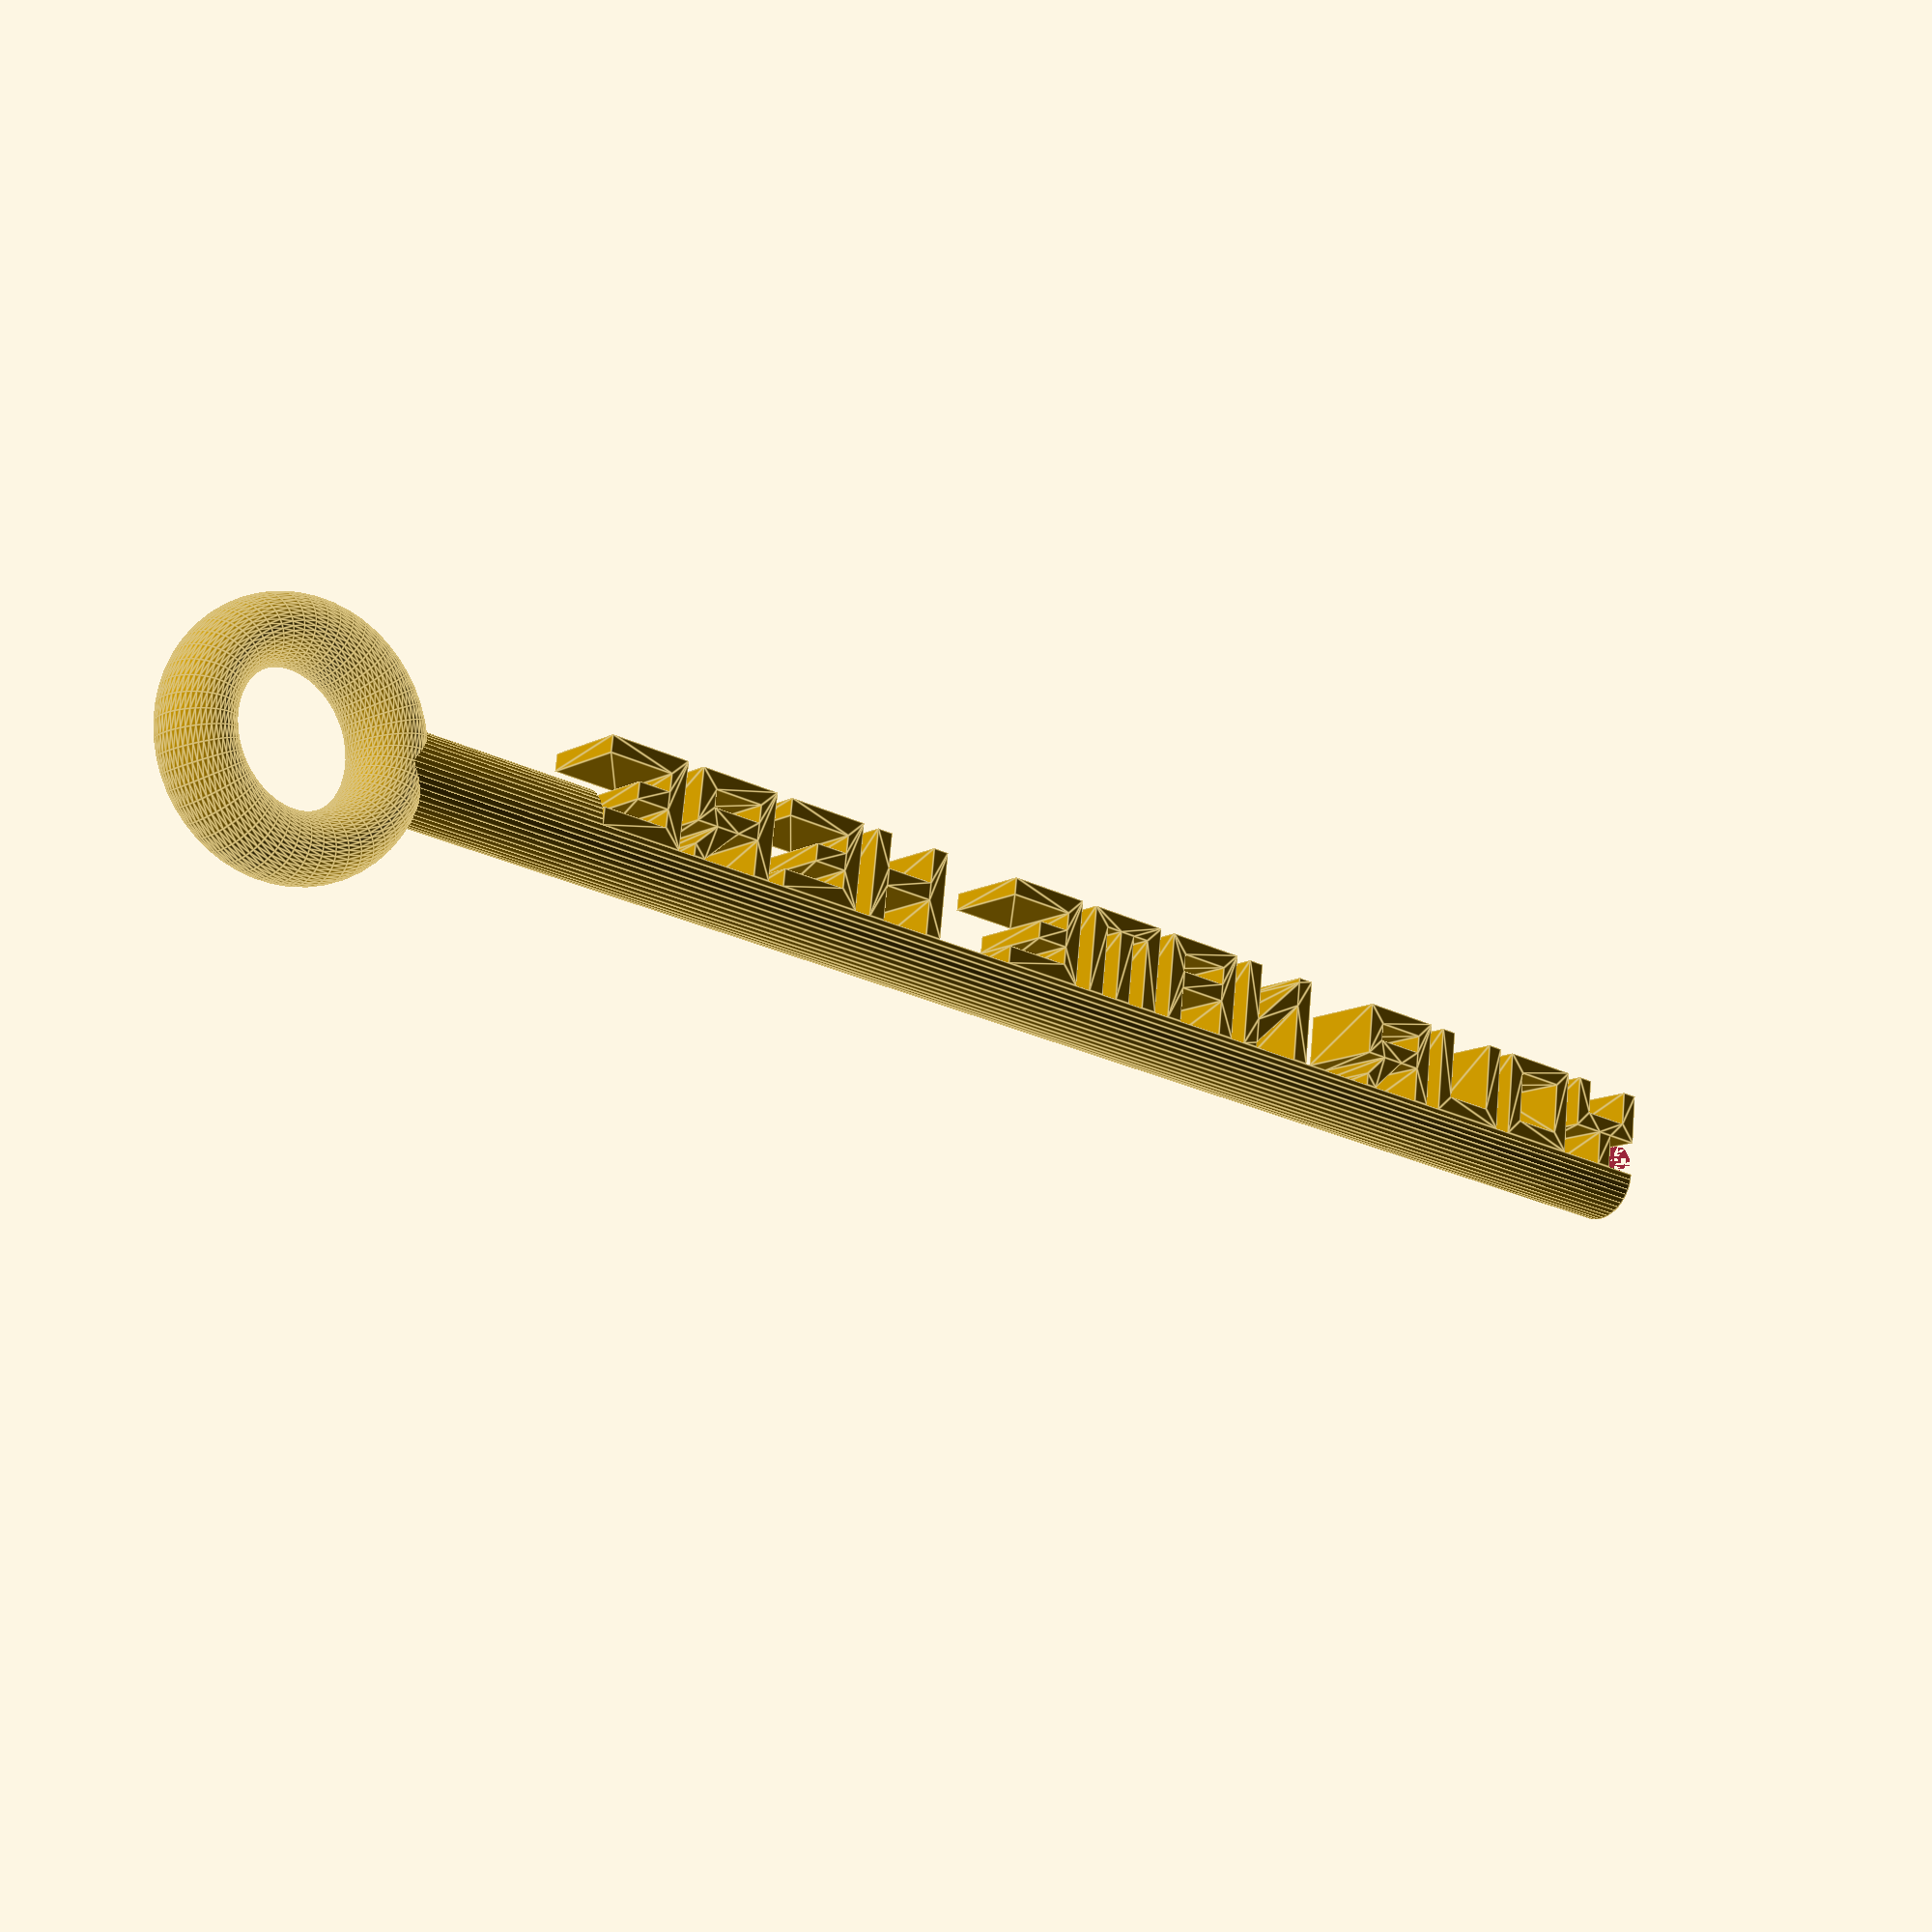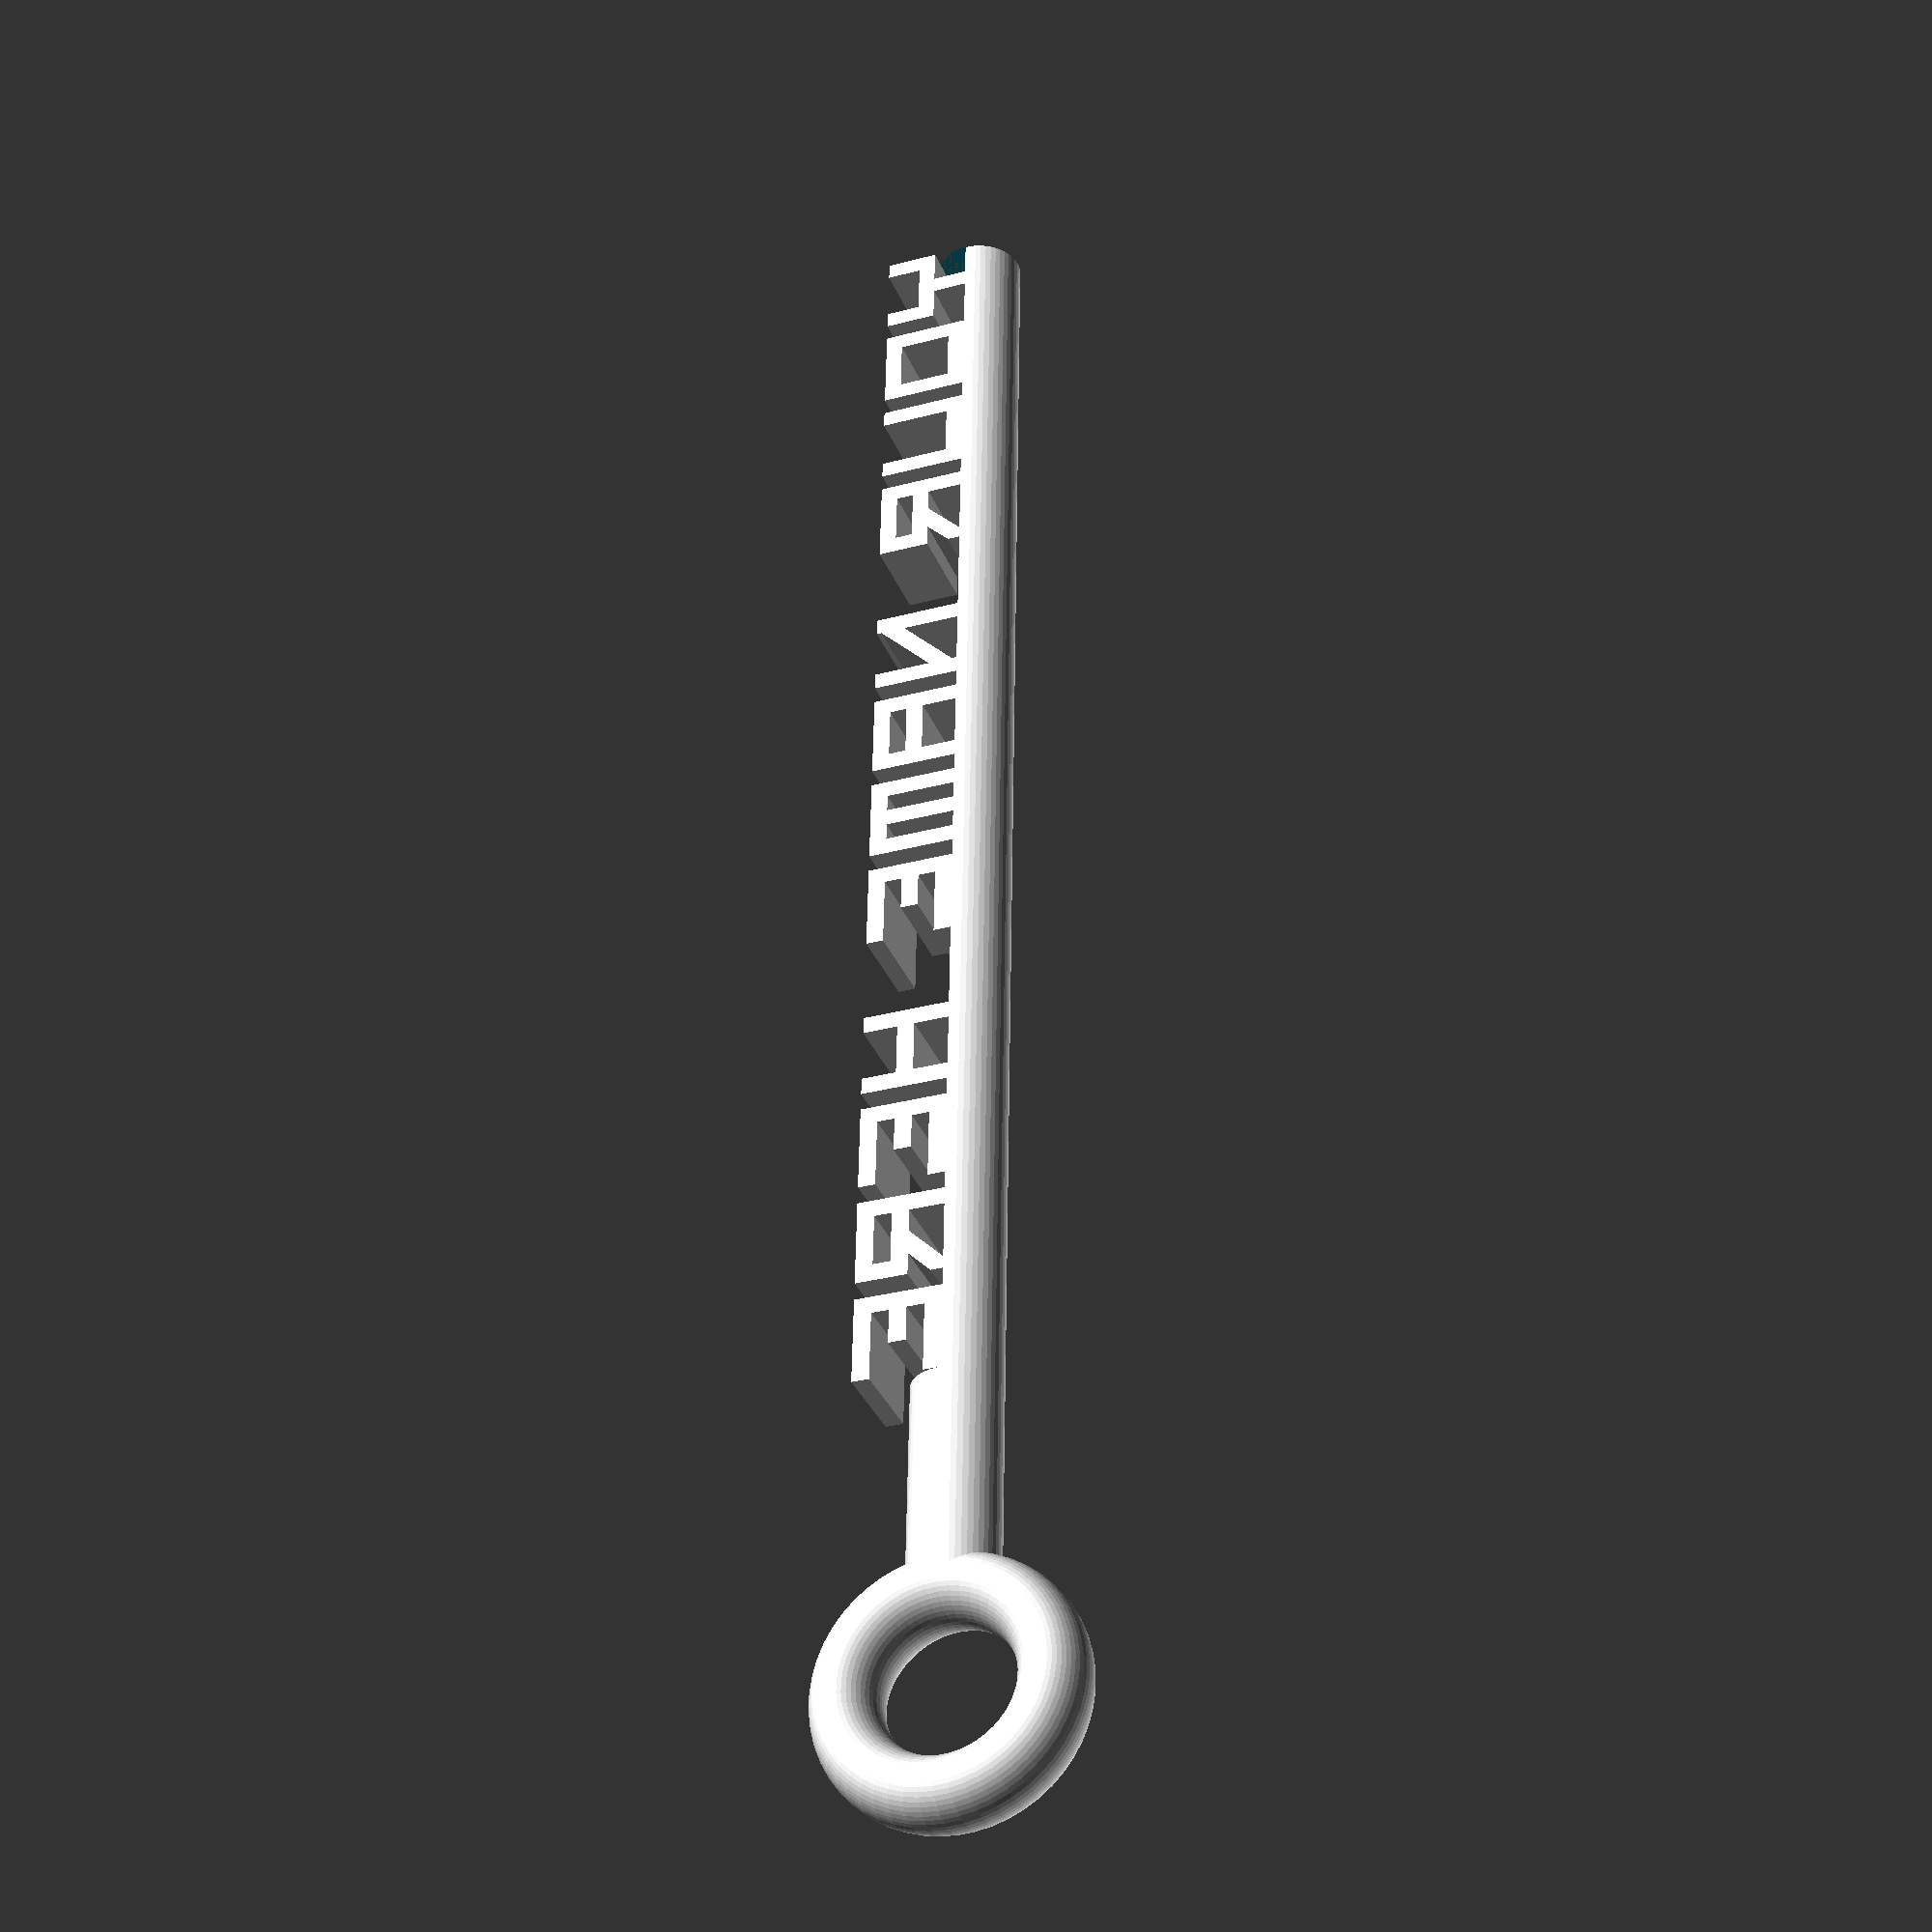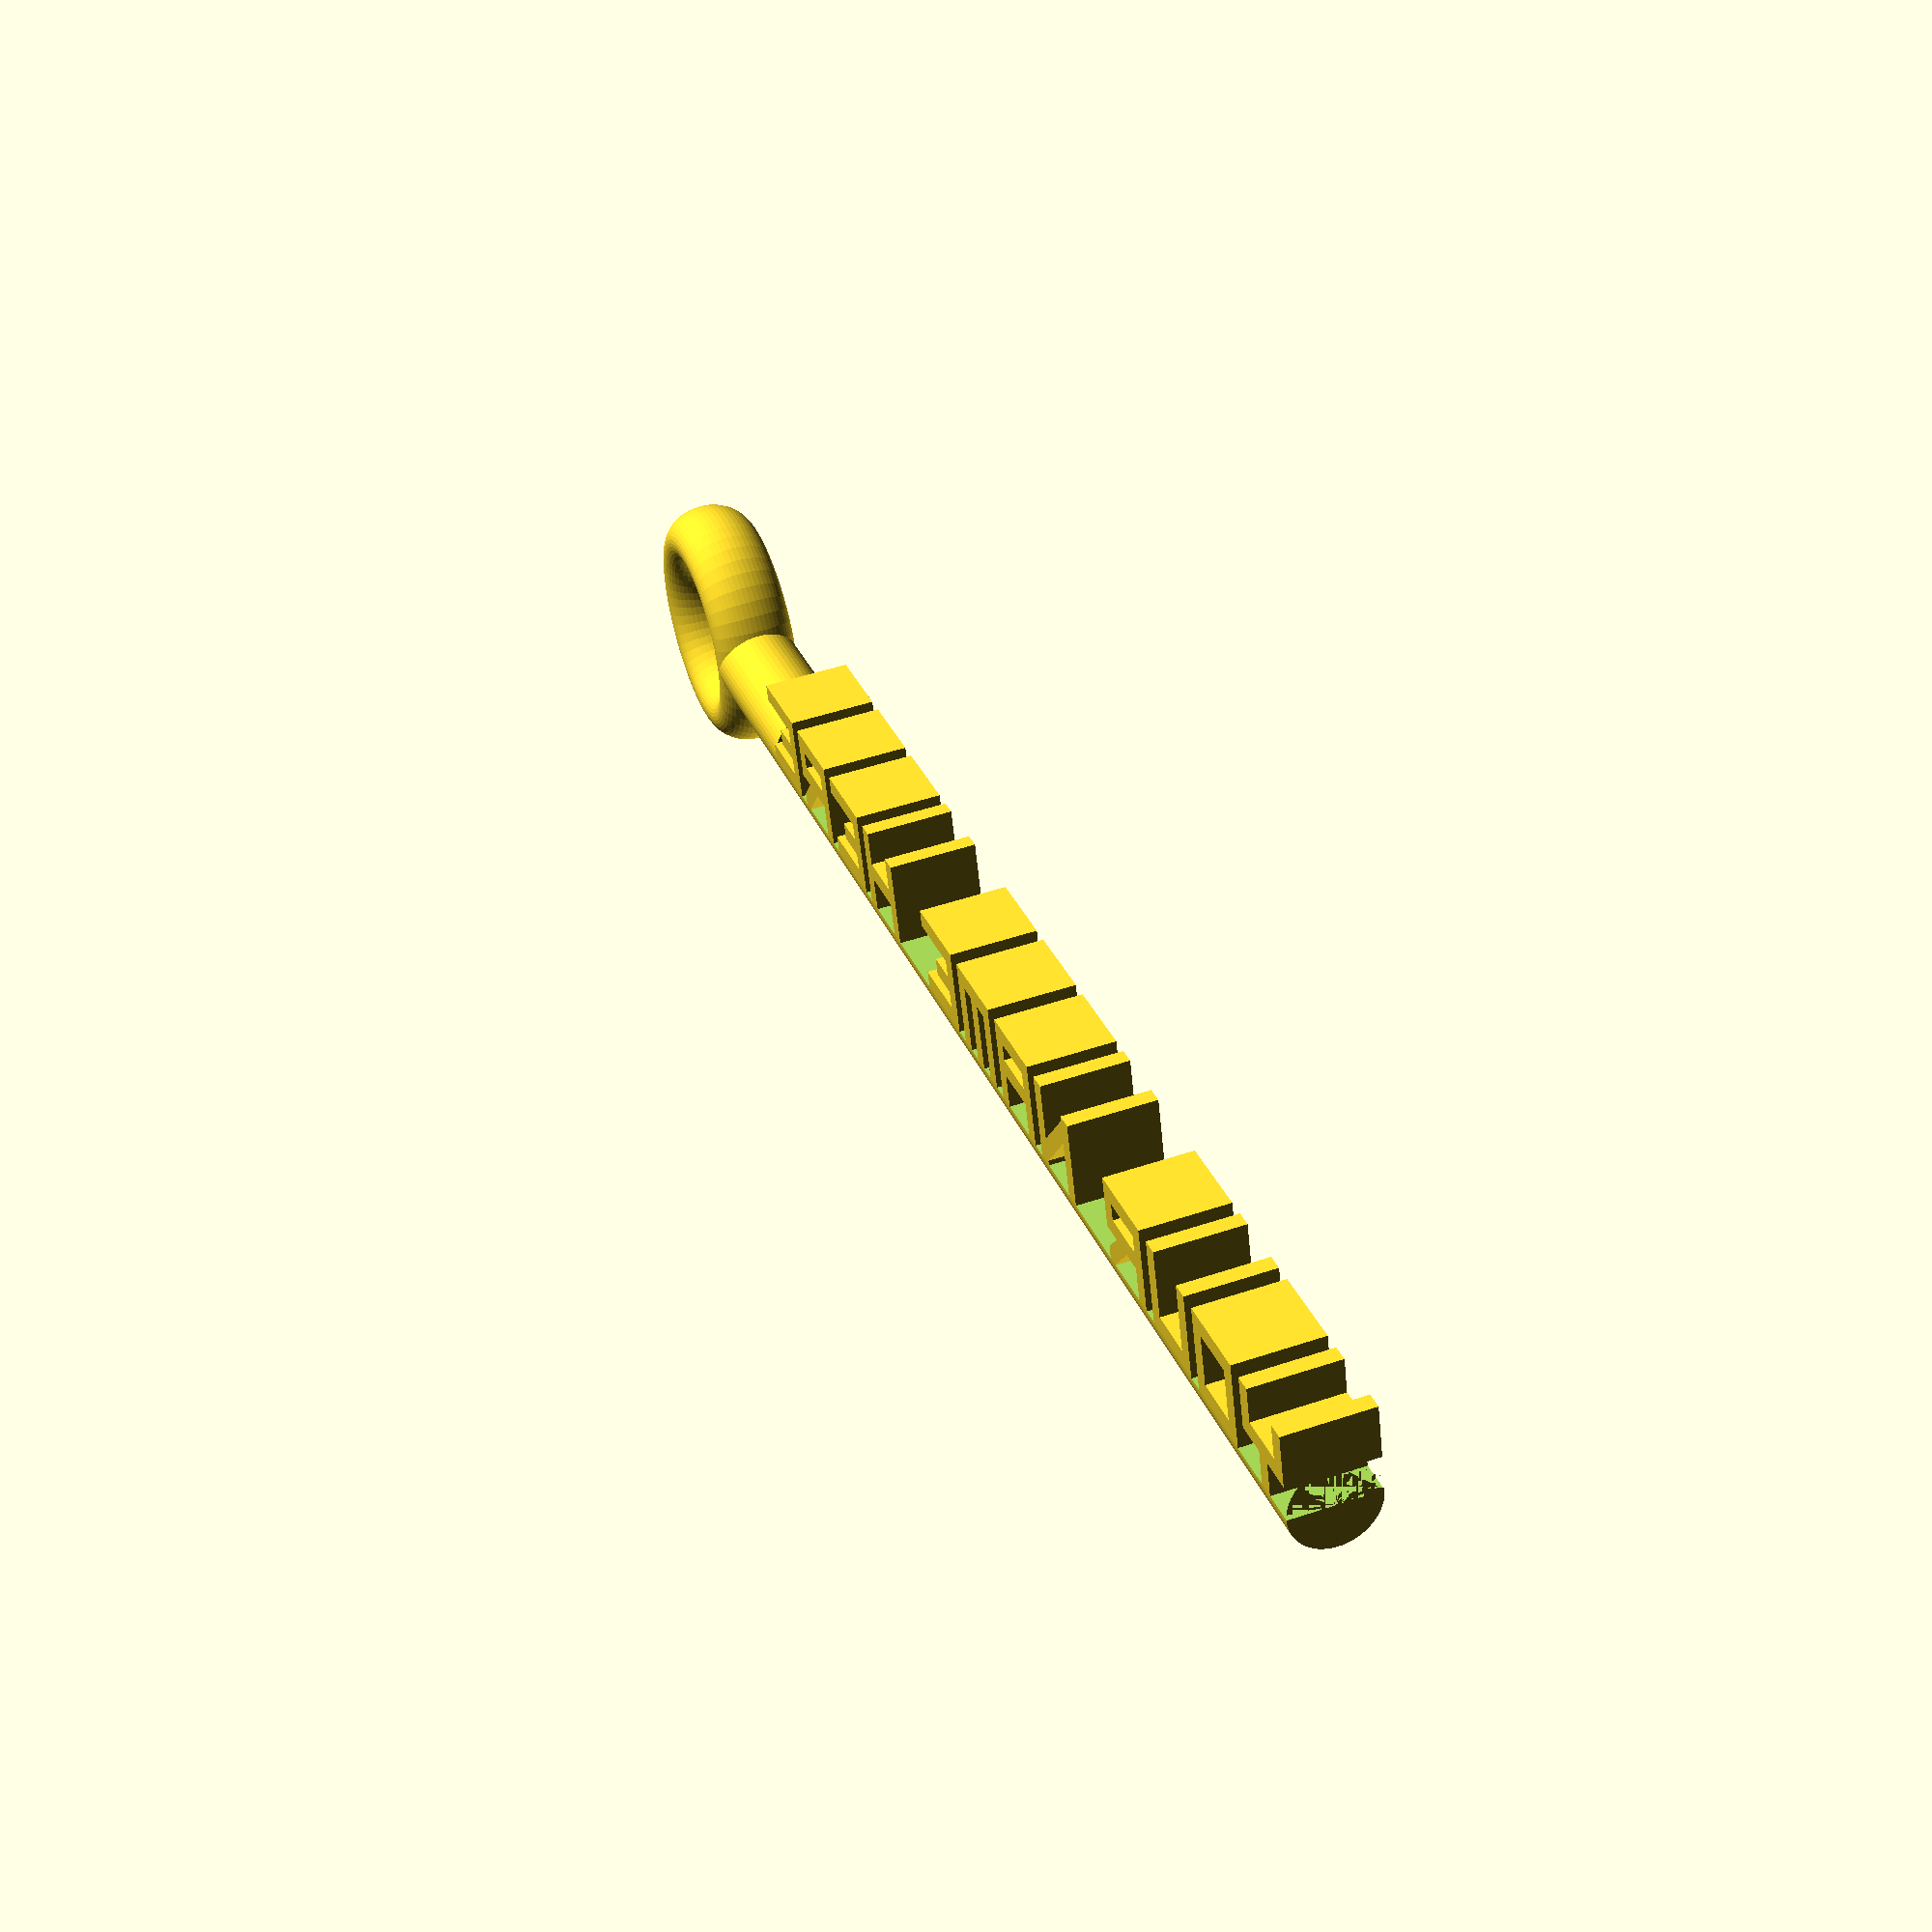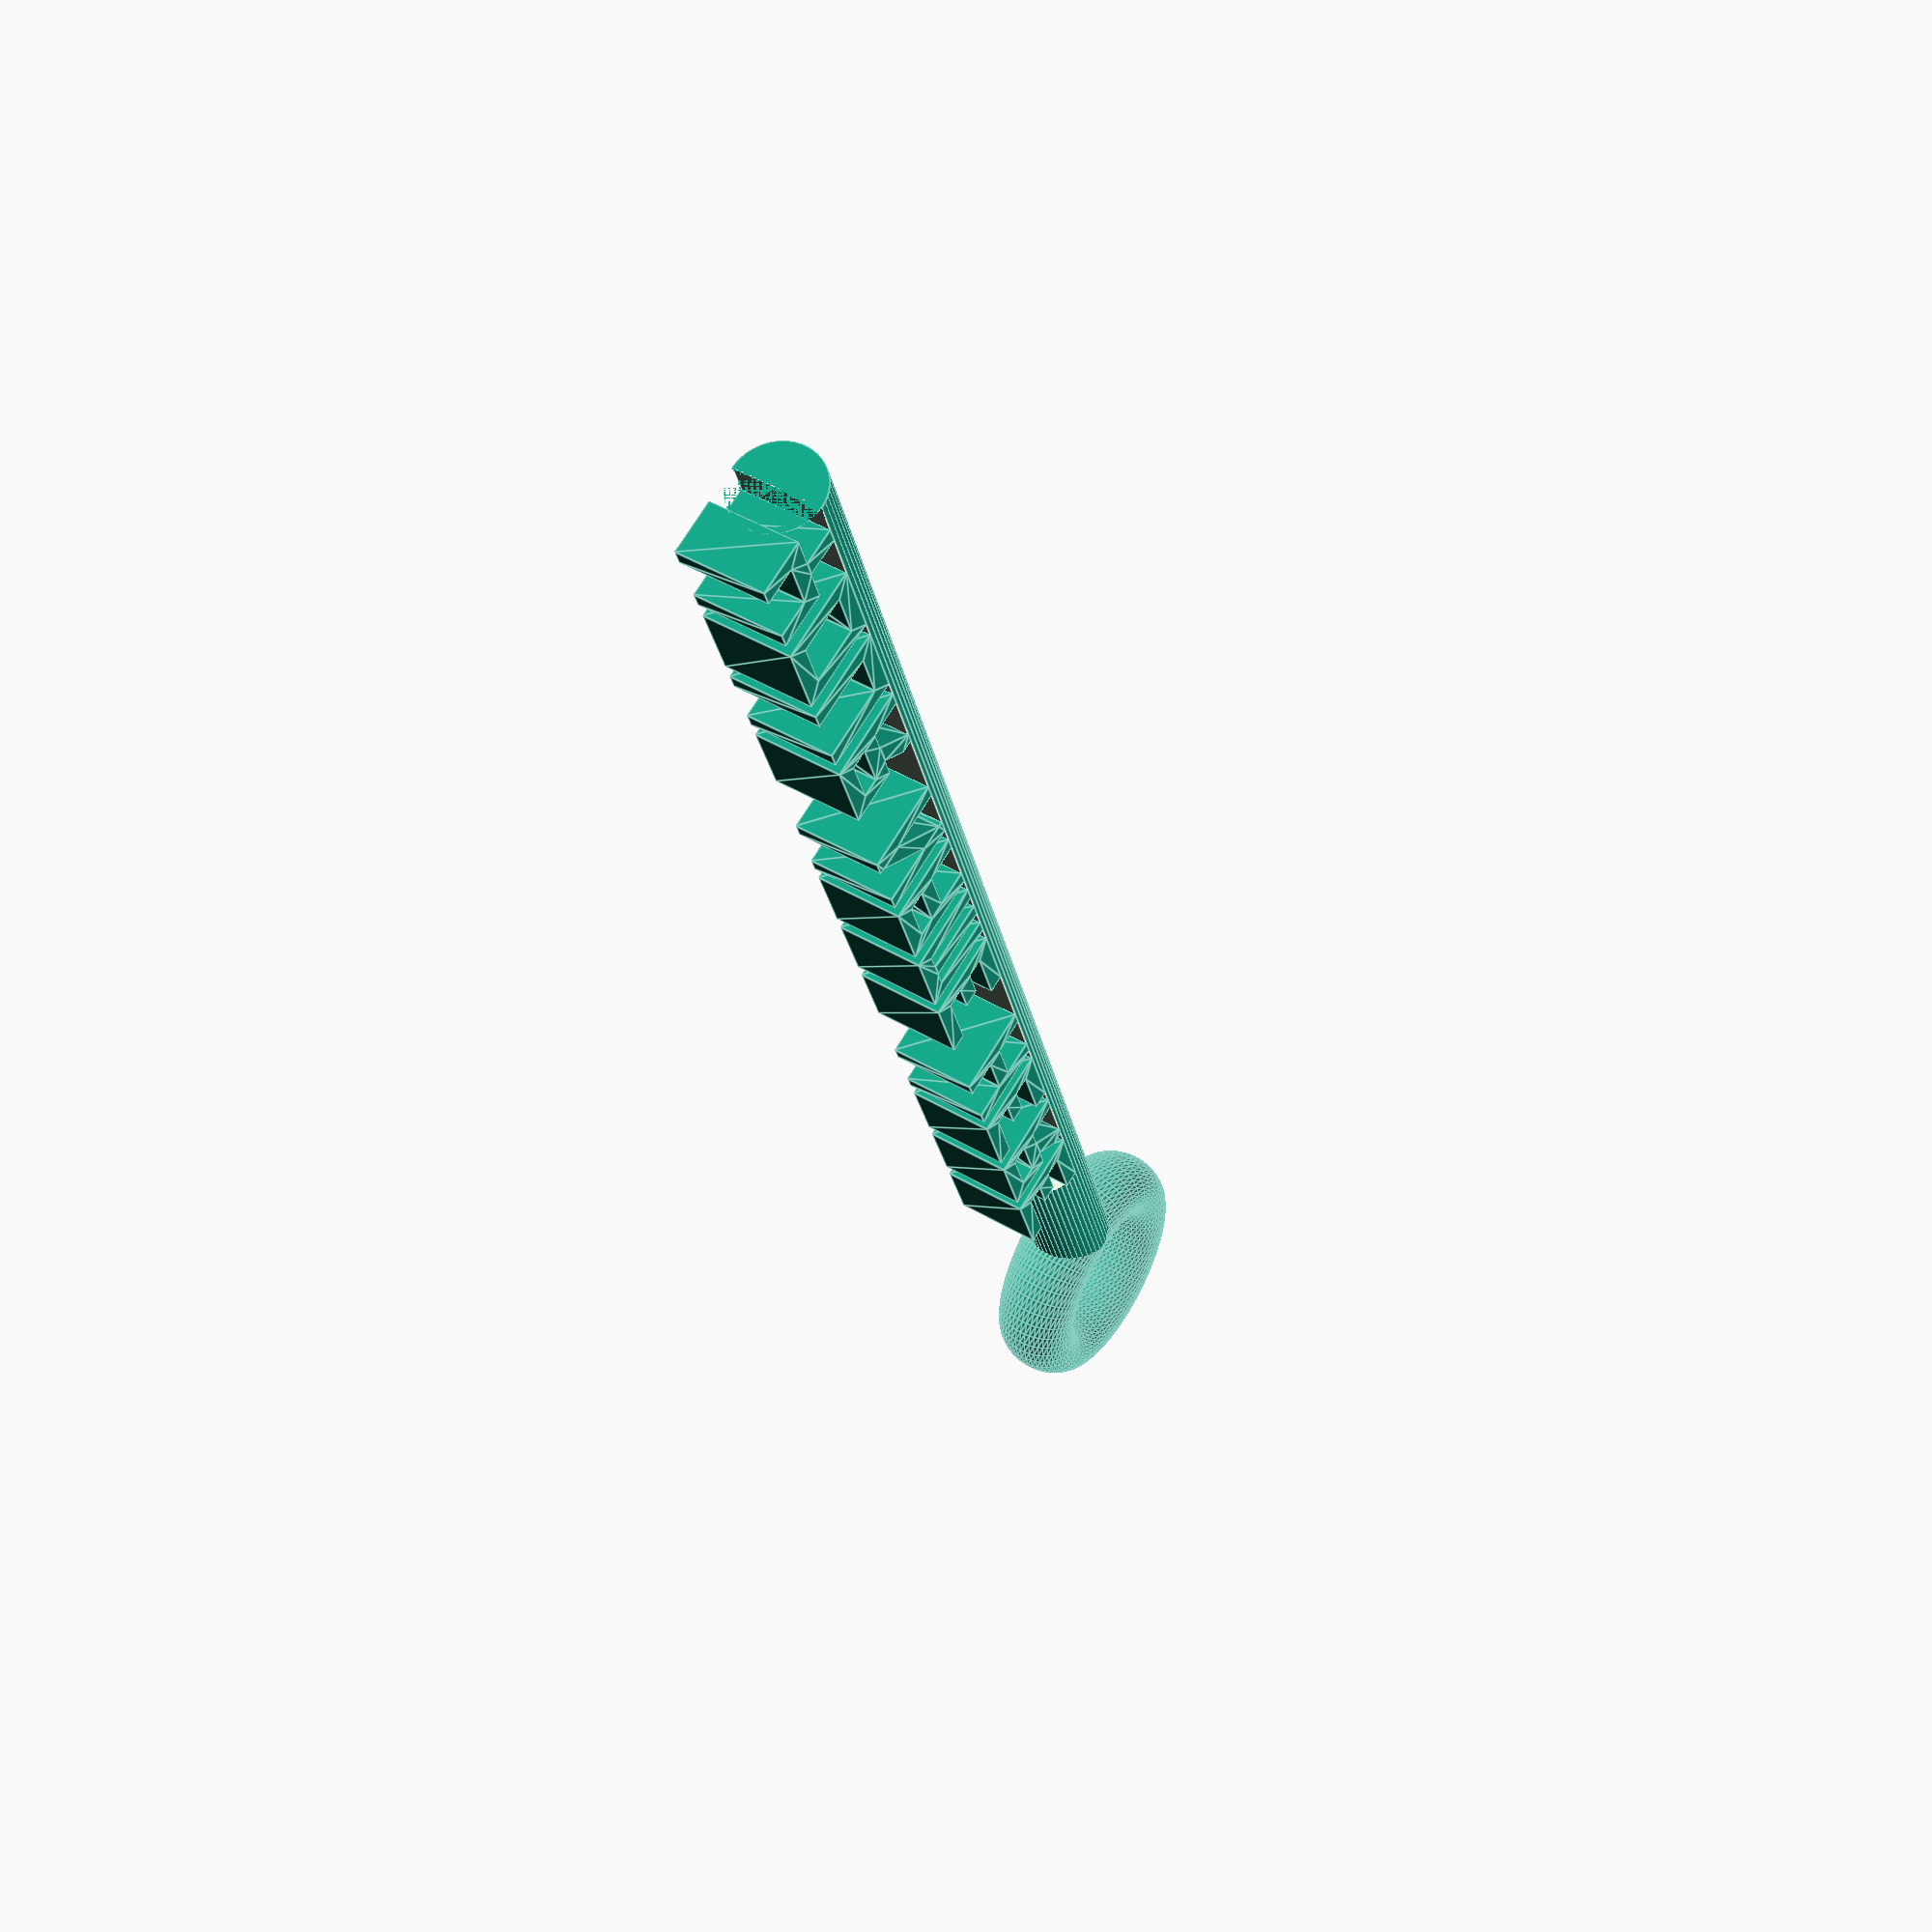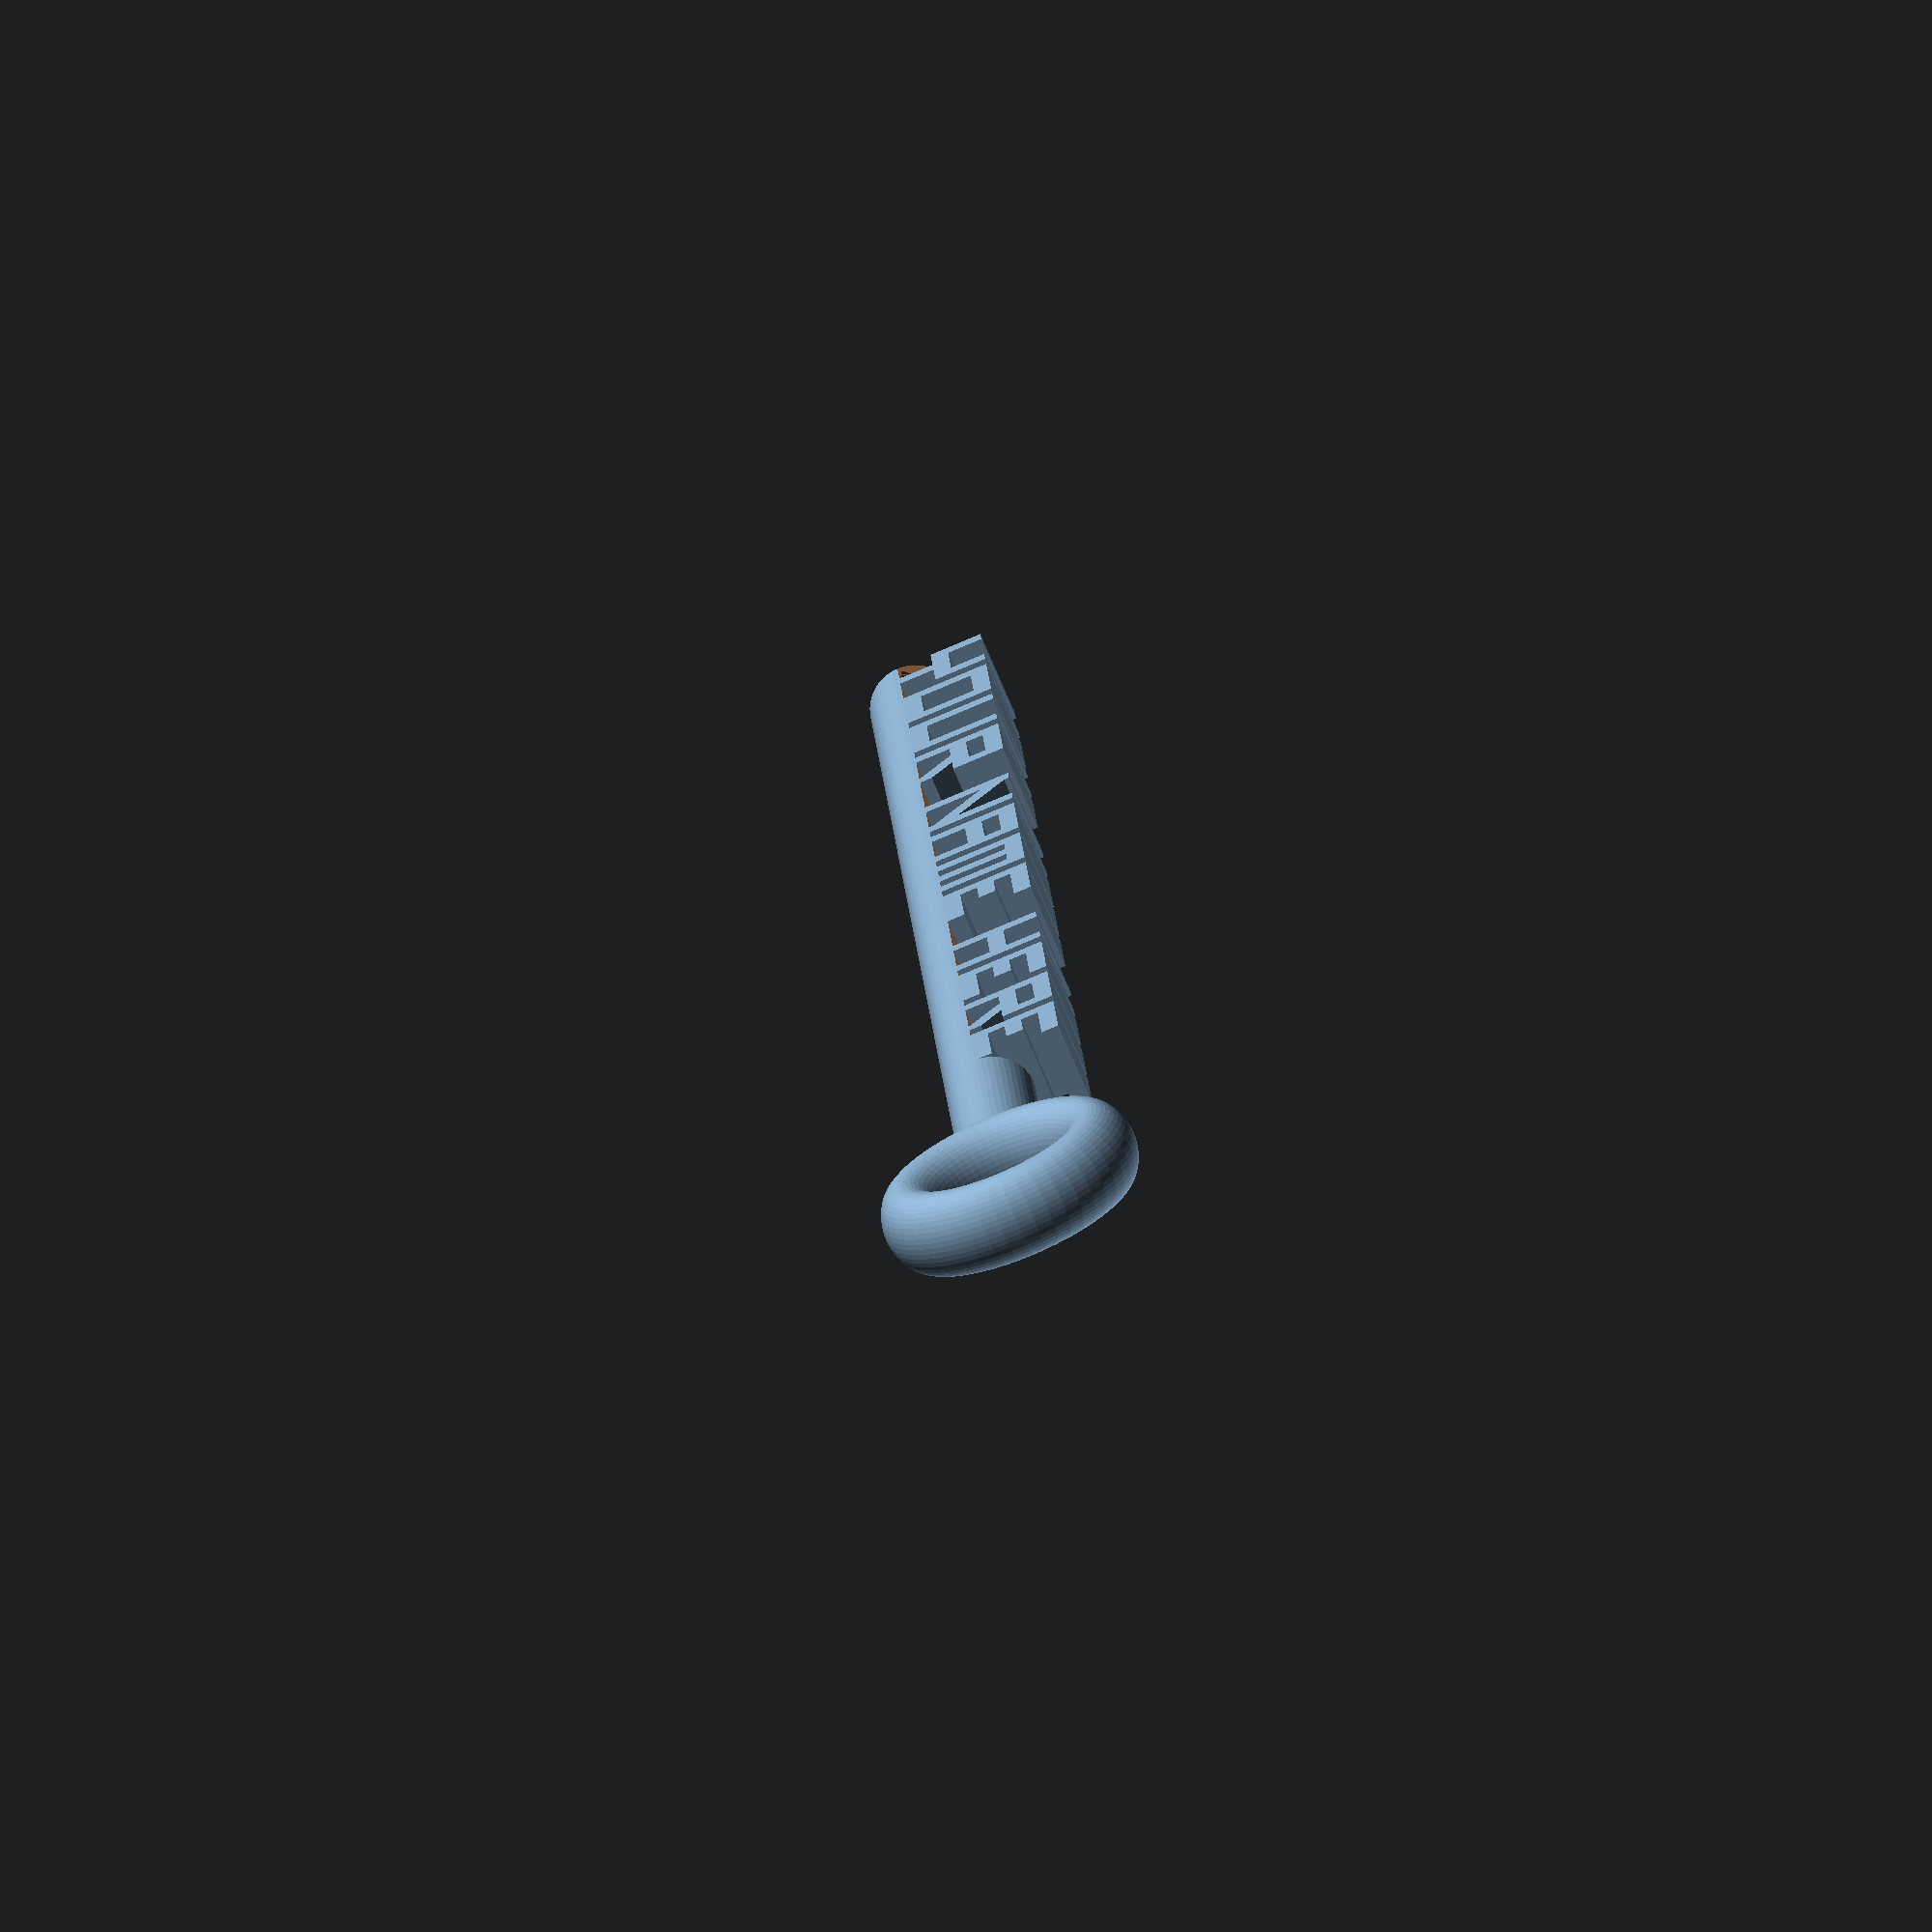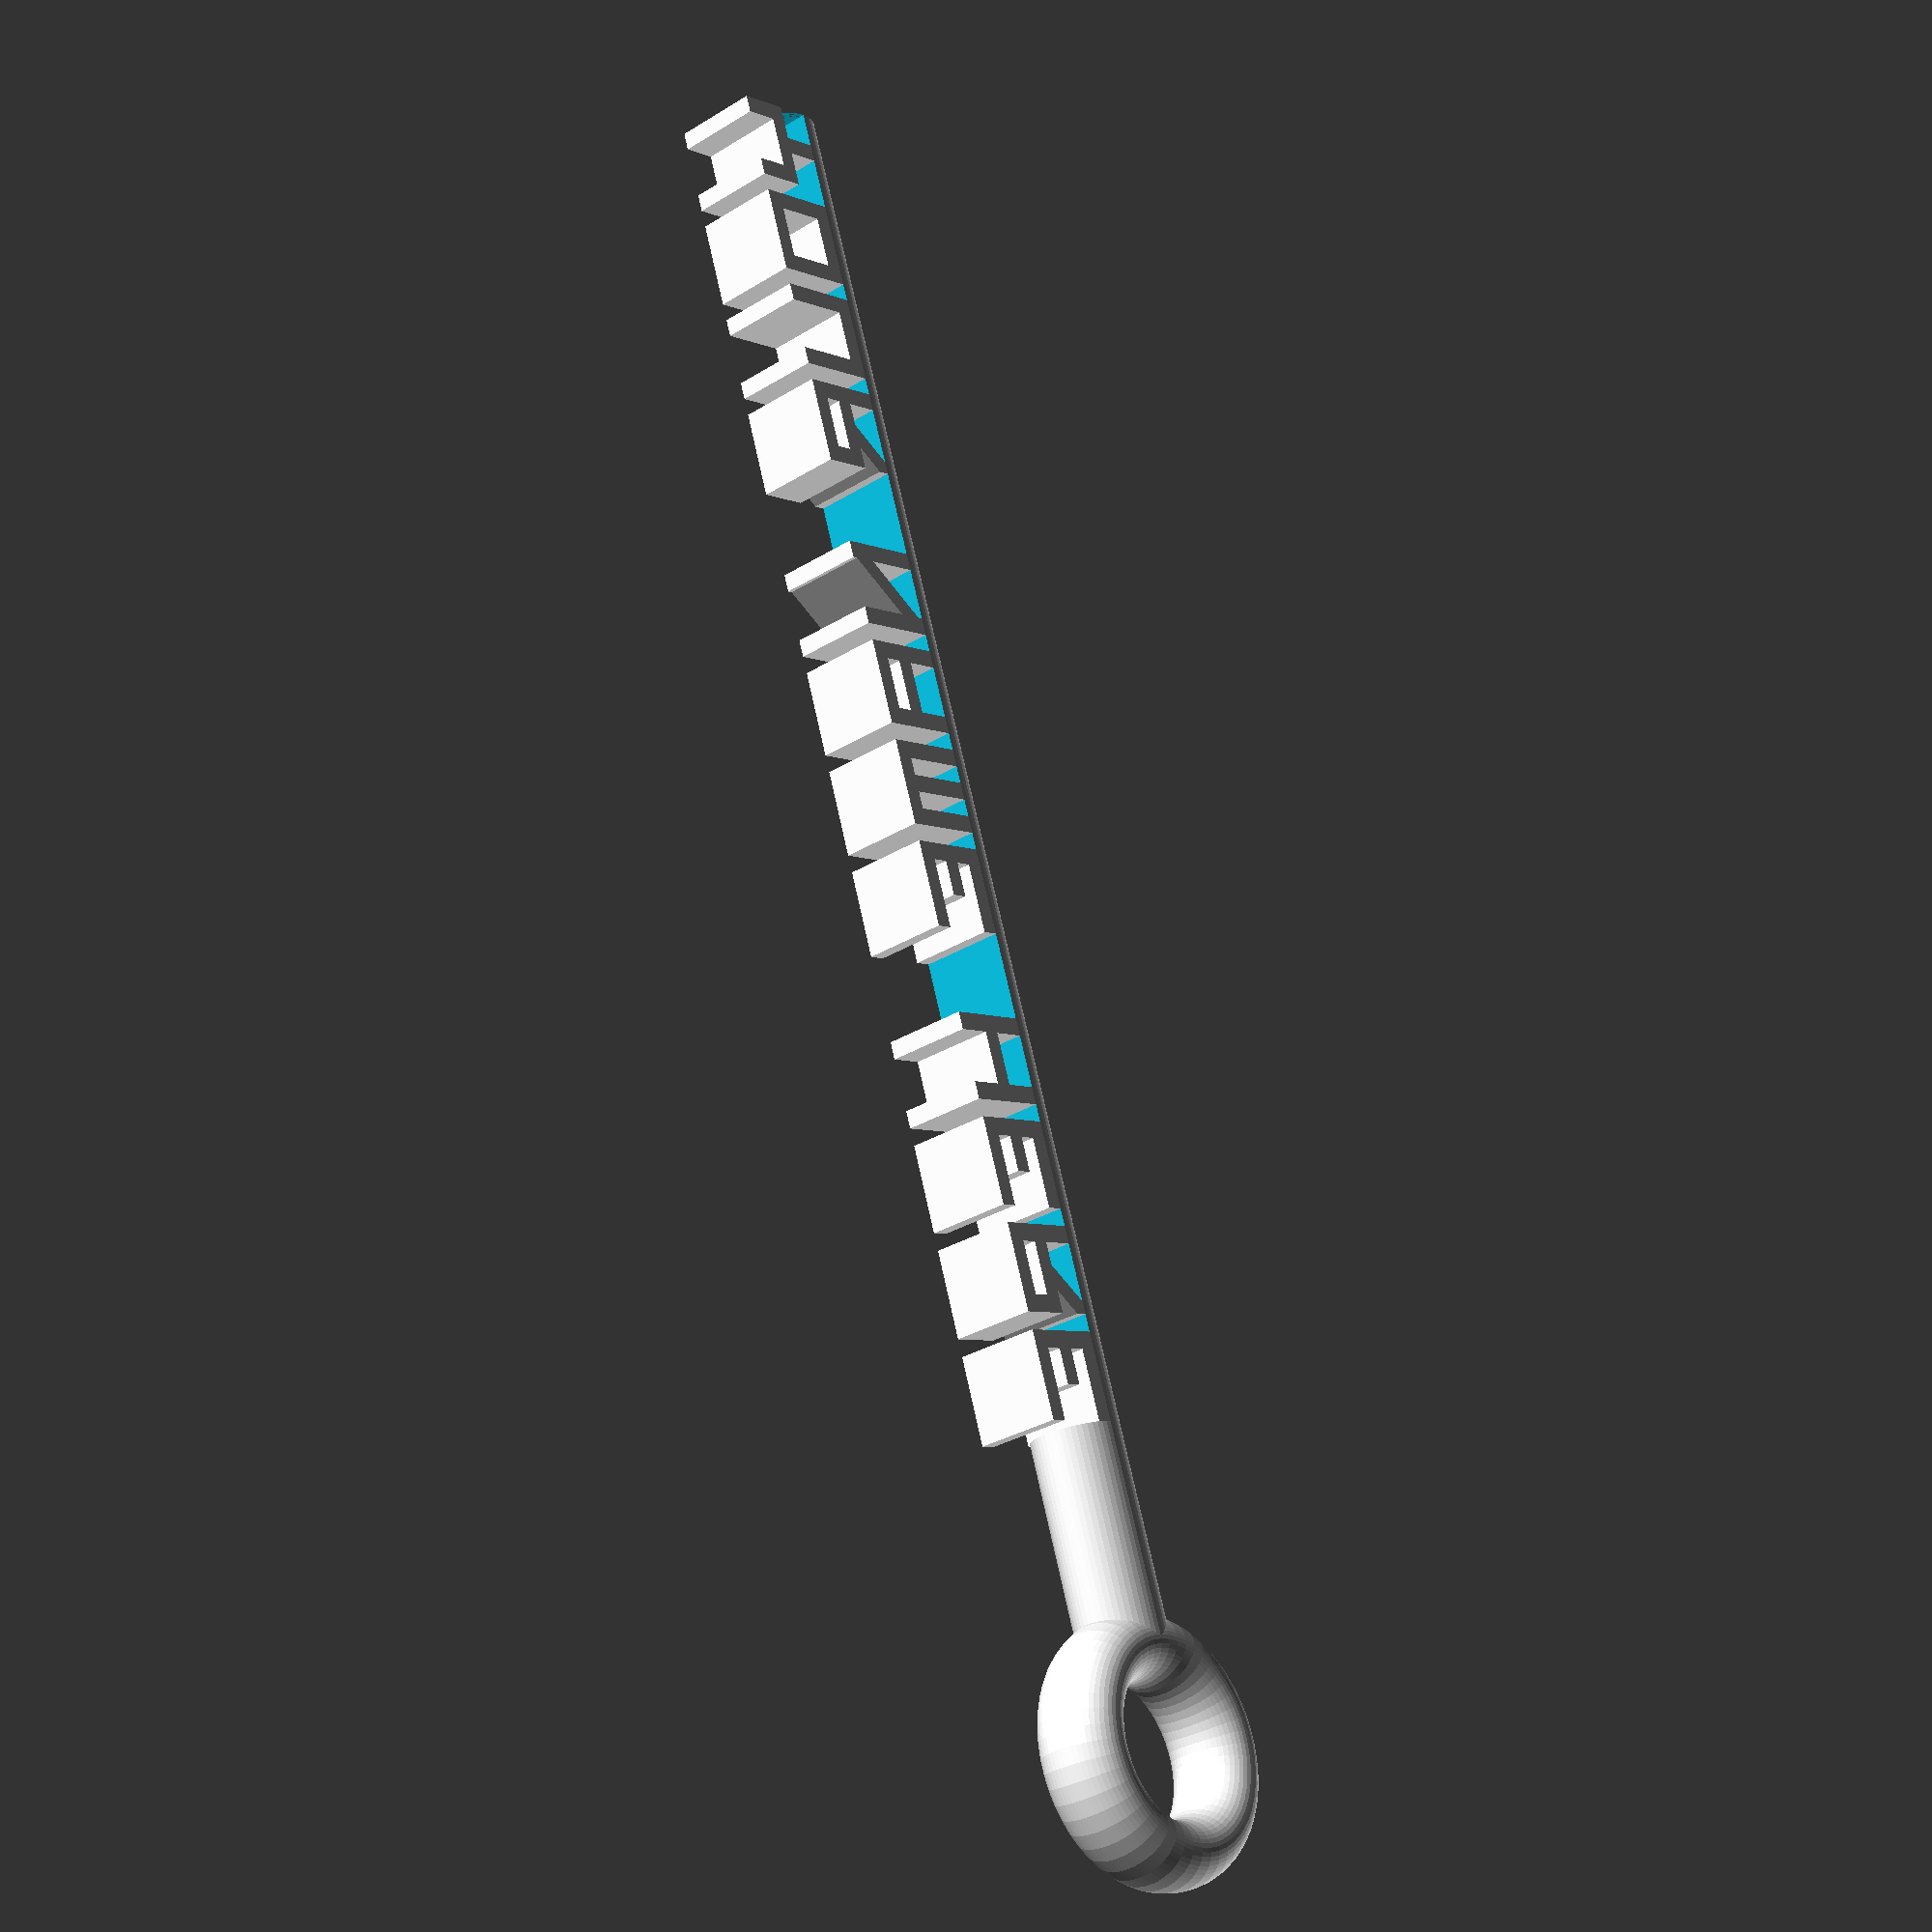
<openscad>
name = "Your Name Here";
/* [Basic] */
// This determines whether the key has a fixed length or a fixed letter height.
fixedLength = true; // [true,false]
// This scales EVERYTHING proportionately (and may appear to do nothing). NOTE: This will only have an effect if Fixed Length is true.
length = 100; // [1:1000]
// NOTE: This will only have an effect if Fixed Length is false.
letterHeight = 10; // [1:100]
/* [Advanced] */
// This is a multiple of the line width.
minBlankSpace = 10; // [0:100]
// This is the ratio between the diameter and the length of the key. Lower this to allow for a stubbier key with a shorter name.
minWidthRatio = 10; // [2:20]
// This is a multiple of the barrel diameter.
ringSize = 3; // [2:10]
ringScale = 0.75; // [0.5:0.125:1.5]
// Please note that the heart is pretty buggy and may not work if you adjust ring size 
ringType = 0; // [0:circle,1:heart]
// For characters with floating parts
support = true; // [true,false]
supportWidth = 3; // [1:0.5:5]
// this will flip the key for languages written RTL (Hebrew)
textDirection = 0; // [0:left to right,1:right to left]
// The customizer will generate all 3 as seperate files. Use the separate key & name for dual extrusion.
part = 0; // [0:Full Key,1:Key Blank,2:Name]
/* [Character Variants] */
nVariant = 1; // [1:2]
zayinVariant = 1; // [1:2]
ayinVariant = 1; // [1:3]
/* [Hidden] */
// preview[view:south,tilt:top]
lineSize = 0.2;
unit = fixedLength ? min(length / minWidthRatio, length / (pos() + (minBlankSpace * lineSize) + ringSize - lineSize)) : letterHeight; // base unit of measurement - calculated if length is fixed, otherwise fixed
keyLength = fixedLength ? length : max(letterHeight * minWidthRatio, letterHeight * (pos() + (minBlankSpace * lineSize) + ringSize - lineSize));  // calculated if fixed not set to true above
line = unit * lineSize;
$vpt = [keyLength / (textDirection == 0 ? 2 : -2), 0, 0]; // center
$vpd = 100; // zoom
$vpr = [0,0,0]; // show flat
$fn = 50; // resolution
rotate([0, textDirection * 180, 0]){
  if(part < 2){
    keyBlank();
  }
  if(len(name) > 0 && part % 2 == 0){
    word();
  }
}
module word(){
  for(i = [0:len(name) - 1]){
    translate([unit * pos(i),0,unit / -2]){
      if(support){
        supportLetter(name[i]);
      }
      linear_extrude(unit){
        scale([line,line]){
          letter(name[i]);
        }
      }
    }
  }
}
{function pos(n) = ( // position function
  n == undef ? pos(len(name)) : n == 0 || n > len(name) ? 0 : 
    name[n - 1] == "I" ||
    name[n - 1] == "i" ||
    name[n - 1] == "." ? pos(n - 1) + lineSize * 2 : // 1 line-width letters above this line
    name[n - 1] == "[" ||
    name[n - 1] == "]" ||
    name[n - 1] == "י" || // (yud)
    name[n - 1] == "ו" || // (vav)
    name[n - 1] == "ן" || // (nun sofit)
    name[n - 1] == "(" ||
    name[n - 1] == ")" ? pos(n - 1) + lineSize * 3 : // 2 line-width letters above this line
    name[n - 1] == "1" ||
    name[n - 1] == " " ||
    name[n - 1] == "נ" || // (nun)
    name[n - 1] == "ג" || // (gimmel)
    name[n - 1] == "ז" || // (zayin)
    name[n - 1] == "{" ||
    name[n - 1] == "}" ? pos(n - 1) + lineSize * 4 : // 3 line-width letters above this line
    name[n - 1] == "<" ||
    name[n - 1] == ">" ? pos(n - 1) + lineSize * (3.5+sqrt(0.5)) : // 2.5+sqrt(0.5) line-width letters above this line
  pos(n - 1) + lineSize * 6
);}
module letter(char){
    if     (char == "A" || char == "a"){
      polygon([[0,0],[0,5],[5,5],[5,0],[4,0],[4,2],[1,2],[1,0],[1,3],[1,4],[4,4],[4,3]],paths = [[0,1,2,3,4,5,6,7],[8,9,10,11]]);
    }
    else if(char == "B" || char == "b"){
      polygon([[0,0],[0,5],[5,5],[5,0],[1,3],[1,4],[4,4],[4,3],[1,1],[1,2],[4,2],[4,1]],paths = [[0,1,2,3],[4,5,6,7],[8,9,10,11]]);
    }
    else if(char == "C" || char == "c"){
      polygon([[0,0],[0,5],[5,5],[5,4],[1,4],[1,1],[5,1],[5,0]]);
    }
    else if(char == "D" || char == "d"){
      polygon([[0,0],[0,5],[4,5],[5,4],[5,1],[4,0],[1,1],[1,4],[4,4],[4,1]],paths = [[0,1,2,3,4,5],[6,7,8,9]]);
    }
    else if(char == "E" || char == "e"){
      polygon([[0,0],[0,5],[5,5],[5,1 *4],[1,4],[1,3],[3,3],[3,2],[1,2],[1,1],[5,1],[5,0]]);
    }
    else if(char == "F" || char == "f"){
      polygon([[0,0],[0,5],[5,5],[5,1 *4],[1,4],[1,3],[3,3],[3,2],[1,2],[1,0]]);
    }
    else if(char == "G" || char == "g"){
      polygon([[0,0],[0,5],[5,5],[5,1 *4],[1,4],[1,1],[4,1],[4,2],[2,2],[2,3],[5,3],[5,0]]);
    }
    else if(char == "H" || char == "h"){
      polygon([[0,0],[0,5],[1,5],[1,3],[4,3],[4,5],[5,5],[5,0],[4,0],[4,2],[1,2],[1,0]]);
    }
    else if(char == "I" || char == "i"){
      polygon([[0,0],[0,5],[1,5],[1,0]]);
    }
    else if(char == "J" || char == "j"){
      polygon([[0,0],[0,2],[1,2],[1,1],[4,1],[4,5],[5,5],[5,0]]);
    }
    else if(char == "K" || char == "k"){
      polygon([[0,0],[0,5],[1,5],[1,3],[(3 - sqrt(0.5)),3],[(5 - sqrt(0.5)),5],[5,5],[5,(5 - sqrt(0.5))],[(2.5 + sqrt(0.5)),2.5],[5,sqrt(0.5)],[5,0],[(5 - sqrt(0.5)),0],[(3 - sqrt(0.5)),2],[1,2],[1,0]]);
    }
    else if(char == "L" || char == "l"){
      polygon([[0,0],[0,5],[1,5],[1,1],[5,1],[5,0]]);
    }
    else if(char == "M" || char == "m"){
      polygon([[0,0],[0,5],[5,5],[5,0],[4,0],[4,4],[3,4],[3,0],[2,0],[2,4],[1,4],[1,0]]);
    }
    else if(char == "N" || char == "n"){
      if(nVariant == 1) polygon([[0,0],[0,5],[1,5],[1,4+sqrt(0.5)],[4,1+sqrt(0.5)],[4,5],[5,5],[5,0],[4,0],[4,1-sqrt(0.5)],[1,4-sqrt(0.5)],[1,0]]);
      else polygon([[0,0],[0,5],[5,5],[5,0],[4,0],[4,4],[1,4],[1,0]]);
    }
    else if(char == "O" || char == "o"){
      polygon([[0,0],[0,5],[5,5],[5,0],[1,1],[1,4],[4,4],[4,1]],paths = [[0,1,2,3],[4,5,6,7]]);
    }
    else if(char == "P" || char == "p"){
      polygon([[0,0],[0,5],[5,5],[5,2],[1,2],[1,0],[1,3],[1,4],[4,4],[4,3]],paths = [[0,1,2,3,4,5],[6,7,8,9]]);
    }
    else if(char == "Q" || char == "q"){
      polygon([[0,0],[0,5],[5,5],[5,0],[1,1],[1,4],[4,4],[4,(1 + sqrt(0.5))],[(2 + sqrt(0.5)),3],[2,3],[2,(3 - sqrt(0.5))],[(4 - sqrt(0.5)),1]],paths = [[0,1,2,3],[4,5,6,7,8,9,10,11]]);
    }
    else if(char == "R" || char == "r"){
      polygon([[0,0],[0,5],[5,5],[5,2],[(3 + sqrt(0.5)),2],[5,sqrt(0.5)],[5,0],[(5 - sqrt(0.5)),0],[(3 - sqrt(0.5)),2],[1,2],[1,0],[1,3],[1,4],[4,4],[4,3]],paths = [[0,1,2,3,4,5,6,7,8,9,10],[11,12,13,14]]);
    }
    else if(char == "S" || char == "s"){
      polygon([[0,0],[0,1],[4,1],[4,2],[0,2],[0,5],[5,5],[5,4],[1,4],[1,3],[5,3],[5,0]]);
    }
    else if(char == "T" || char == "t"){
      polygon([[0,4],[0,5],[5,5],[5,4],[3,4],[3,0],[2,0],[2,4]]);
    }
    else if(char == "U" || char == "u"){ 
      polygon([[0,0],[0,5],[1,5],[1,1],[4,1],[4,5],[5,5],[5,0]]);
    }
    else if(char == "V" || char == "v"){
      polygon([[0,2],[0,5],[1,5],[1,2.5],[2.5,1],[4,2.5],[4,5],[5,5],[5,2],[3,0],[2,0]]);
    }
    else if(char == "W" || char == "w"){
      polygon([[0,0],[0,5],[1,5],[1,1],[2,1],[2,4],[3,4],[3,1],[4,1],[4,5],[5,5],[5,0]]);
    }
    else if(char == "X" || char == "x"){
      polygon([[0,0],[0,sqrt(0.5)],[(2.5 - sqrt(0.5)),2.5],[0,(5 - sqrt(0.5))],[0,5],[sqrt(0.5),5],[2.5,(2.5 + sqrt(0.5))],[(5 - sqrt(0.5)),5],[5,5],[5,(5 - sqrt(0.5))],[(2.5 + sqrt(0.5)),2.5],[5,sqrt(0.5)],[5,0],[(5 - sqrt(0.5)),0],[2.5,(2.5 - sqrt(0.5))],[sqrt(0.5),0]]);
    }
    else if(char == "Y" || char == "y"){
      polygon([[0,2],[0,5],[1,5],[1,3],[4,3],[4,5],[5,5],[5,2],[3,2],[3,0],[2,0],[2,2]]);
    }
    else if(char == "Z" || char == "z"){
      polygon([[0,0],[0,1],[3.5,4],[0,4],[0,5],[5,5],[5,4],[1.5,1],[5,1],[5,0]]); 
    }
    else if(char == "0"){ 
      polygon([[0,0],[0,5],[5,5],[5,0],[1,1],[1,4],[4,4],[4,1]],paths=[[0,1,2,3],[4,5,6,7]]);
    }
    else if(char == "1"){
      polygon([[0,0],[0,1],[1,1],[1,4],[0,4],[0,5],[2,5],[2,1],[3,1],[3,0]]);
    }
    else if(char == "2"){
      polygon([[0,0],[0,3],[4,3],[4,4],[0,4],[0,5],[5,5],[5,2],[1,2],[1,1],[5,1],[5,0]]);
    }
    else if(char == "3"){
      polygon([[0,0],[0,1],[4,1],[4,2],[1,2],[1,3],[4,3],[4,4],[0,4],[0,5],[5,5],[5,0]]);
    }
    else if(char == "4"){
      polygon([[0,2],[0,5],[1,5],[1,3],[4,3],[4,5],[5,5],[5,0],[4,0],[4,2]]);
    }
    else if(char == "5"){
      polygon([[0,0],[0,1],[4,1],[4,2],[0,2],[0,5],[5,5],[5,4],[1,4],[1,3],[5,3],[5,0]]);
    }
    else if(char == "6"){
      polygon([[0,0],[0,5],[5,5],[5,4],[1,4],[1,3],[5,3],[5,0],[1,1],[1,2],[4,2],[4,1]],paths = [[0,1,2,3,4,5,6,7],[8,9,10,11]]);
    }
    else if(char == "7"){
      polygon([[0,4],[0,5],[5,5],[5,0],[4,0],[4,4]]);
    }
    else if(char == "8"){
      polygon([[0,0],[0,5],[5,5],[5,0],[1,3],[1,4],[4,4],[4,3],[1,1],[1,2],[4,2],[4,1]],paths = [[0,1,2,3],[4,5,6,7],[8,9,10,11]]);
    }
    else if(char == "9"){
      polygon([[0,0],[0,1],[4,1],[4,2],[0,2],[0,5],[5,5],[5,0],[1,3],[1,4],[4,4],[4,3]],paths = [[0,1,2,3,4,5,6,7],[8,9,10,11]]);
    }
    else if(char == "/"){
      polygon([[0,0],[0,sqrt(0.5)],[(5 - sqrt(0.5)),5],[5,5],[5,(5 - sqrt(0.5))],[sqrt(0.5),0]]);
    }
    else if(char == "\\"){ // may need to be escaped in customizer
      polygon([[0,(5 - sqrt(0.5))],[0,5],[sqrt(0.5),5],[5,sqrt(0.5)],[5,0],[(5 - sqrt(0.5)),0]]);
    }
    else if(char == "+"){
      polygon([[0,2],[0,3],[2,3],[2,5],[3,5],[3,3],[5,3],[5,2],[3,2],[3,0],[2,0],[2,2]]);
    }
    else if(char == "-"){
      polygon([[0,2],[0,3],[5,3],[5,2]]);
    }
    else if(char == "="){
      polygon([[0,1],[0,2],[5,2],[5,1]]);
      polygon([[0,3],[0,4],[5,4],[5,3]]);
    }
    else if(char == "#"){ // octothorpe is a fun word
      polygon([[0,1],[0,2],[1,2],[1,3],[0,3],[0,4],[1,4],[1,5],[2,5],[2,4],[3,4],[3,5],[4,5],[4,4],[5,4],[5,3],[4,3],[4,2],[5,2],[5,1],[4,1],[4,0],[3,0],[3,1],[2,1],[2,0],[1,0],[1,1],[2,2],[2,3],[3,3],[3,2]],paths = [[0,1,2,3,4,5,6,7,8,9,10,11,12,13,14,15,16,17,18,19,20,21,22,23,24,25,26,27],[28,29,30,31]]);
    }
    else if(char == "<"){
      polygon([[0,2.5],[2.5,5],[2.5+sqrt(0.5),5],[2.5+sqrt(0.5),5-sqrt(0.5)],[sqrt(2),2.5],[2.5+sqrt(0.5),sqrt(0.5)],[2.5+sqrt(0.5),0],[2.5,0]]);
    }
    else if(char == ">"){
      polygon([[0,0],[0,sqrt(0.5)],[2.5-sqrt(0.5),2.5],[0,5-sqrt(0.5)],[0,5],[sqrt(0.5),5],[2.5+sqrt(0.5),2.5],[sqrt(0.5),0]]);
    }
    else if(char == "["){
      polygon([[0,0],[0,5],[2,5],[2,4],[1,4],[1,1],[2,1],[2,0]]);
    }
    else if(char == "]"){
      polygon([[0,0],[0,1],[1,1],[1,4],[0,4],[0,5],[2,5],[2,0]]);
    }
    else if(char == "{"){
      polygon([[0,2],[0,3],[1,3],[1,5],[3,5],[3,4],[2,4],[2,1],[3,1],[3,0],[1,0],[1,2]]);
    }
    else if(char == "}"){
      polygon([[0,0],[0,1],[1,1],[1,4],[0,4],[0,5],[2,5],[2,3],[3,3],[3,2],[2,2],[2,0]]);
    }
    else if(char == "("){
      polygon([[0,sqrt(0.5)],[0,(5 - sqrt(0.5))],[sqrt(0.5),5],[2,5],[2,4],[1,4],[1,1],[2,1],[2,0],[sqrt(0.5),0]]);
    }
    else if(char == ")"){
      polygon([[0,0],[0,1],[1,1],[1,4],[0,4],[0,5],[(2 - sqrt(0.5)),5],[2,(5 - sqrt(0.5))],[2,sqrt(0.5)],[(2 - sqrt(0.5)),0]]);
    }
    else if(char == "."){ // period
      polygon([[0,0],[0,1],[1,1],[1,0]]);
    }
    else if(char == "$"){
      polygon([[0,0.5],[0,1.5],[4,1.5],[4,2],[0,2],[0,4.5],[2,4.5],[2,5],[3,5],[3,4.5],[5,4.5],[5,3.5],[1,3.5],[1,3],[5,3],[5,0.5],[3,0.5],[3,0],[2,0],[2,0.5]]);
    }
    else if(char == "&"){ // ampersand
      polygon([[0,0],[0,5],[3,5],[3,3],[5,3],[5,2],[(3 + sqrt(0.5)),2],[5,sqrt(0.5)],[5,0],[(5 - sqrt(0.5)),0],[3,(2 - sqrt(0.5))],[3,0],[1,3],[1,4],[2,4],[2,3],[1,1],[1,2],[2,2],[2,1]],paths = [[0,1,2,3,4,5,6,7,8,9,10,11],[12,13,14,15],[16,17,18,19]]);
    }
    else if(char == " "){ // space
      // this space intentionally left blank
    }
    else if(char == "א"   ){ // aleph
      polygon([[0,0],[0,sqrt(0.5)],[1,1+sqrt(0.5)],[0,2+sqrt(0.5)],[0,5],[1,5],[1,1+sqrt(4.5)],[1+sqrt(0.5),1+sqrt(2)],[5-sqrt(0.5),5],[5,5],[5,5-sqrt(0.5)],[4,4-sqrt(0.5)],[5,3-sqrt(0.5)],[5,0],[4,0],[4,4-sqrt(4.5)],[4-sqrt(0.5),4-sqrt(2)],[sqrt(0.5),0]]);
    }
    else if(char == "ב"   ){ // bais
      polygon([[0,0],[0,1],[1,1],[1,5],[5,5],[5,4],[2,4],[2,1],[5,1],[5,0]]);
    }
    else if(char == "ג"   ){ // gimmel
      // this needs a polygon
      polygon([[0,0],[0,5],[3,5],[3,4],[1,4],[1,2+sqrt(0.5)],[3,sqrt(0.5)],[3,0],[3-sqrt(0.5),0],[1,2-sqrt(0.5)],[1,0]]);
   }
    else if(char == "ד"   ){ // daled
      polygon([[0,4],[0,5],[5,5],[5,4],[2,4],[2,0],[1,0],[1,4]]);
    }
    else if(char == "ה"   ){ // hei
      polygon([[0,0],[0,5],[5,5],[5,4],[1,4],[1,0]]);
      polygon([[4,0],[4,3],[5,3],[5,0]]);
    }
    else if(char == "ו"   ){ // vav
      polygon([[0,0],[0,5],[2,5],[2,4],[1,4],[1,0]]);
    }
    else if(char == "ז"   ){ // zayin - needs visual fixing
      if (zayinVariant == 1) polygon([[0,2],[0,2+sqrt(0.5)],[3-sqrt(0.5),5],[3,5],[3,5-sqrt(0.5)],[2,4-sqrt(0.5)],[2,0],[1,0],[1,3-sqrt(0.5)],[sqrt(0.5),2]]);
    }
    else if(char == "ח"   ){ // ches
      polygon([[0,0],[0,5],[5,5],[5,0],[4,0],[4,4],[1,4],[1,0]]);
    }
    else if(char == "ט"   ){ // tes
      polygon([[0,0],[0,5],[2,5],[2,4],[1,4],[1,1],[4,1],[4,5],[5,5],[5,0]]);
    }
    else if(char == "י"   ){ // yud
      polygon([[0,3],[0,5],[2,5],[2,4],[1,4],[1,3]]);
    }
    else if(char == "כ"   ){ // chof
      polygon([[0,0],[0,5],[5,5],[5,4],[1,4],[1,1],[5,1],[5,0]]);
    }
    else if(char == "ך"   ){ // chof sofit
      polygon([[0,-2],[0,5],[5,5],[5,4],[1,4],[1,-2]]);
    }
    else if(char == "ל"   ){ // lamed
      polygon([[0,3],[0,5],[4,5],[4,7],[5,7],[5,4],[1,4],[1,2+sqrt(2)],[3+sqrt(2),0],[3,0]]);
    }
    else if(char == "מ"   ){ // mem
      polygon([[0,0],[0,5],[2+sqrt(0.5),5],[3.5,3.5+sqrt(0.5)],[5-sqrt(0.5),5],[5,5],[5,5-sqrt(0.5)],[3.5+sqrt(0.5),3.5],[5,2+sqrt(0.5)],[5,2],[5-sqrt(0.5),2],[3-sqrt(0.5),4],[1,4],[1,1],[5,1],[5,0]]);
    }
    else if(char == "ם"   ){ // mem sofit
      polygon([[0,0],[0,5],[5,5],[5,0],[1,1],[1,4],[4,4],[4,1]],paths = [[0,1,2,3],[4,5,6,7]]);
    }
    else if(char == "נ"   ){ // nun
      polygon([[0,0],[0,5],[2,5],[2,4],[1,4],[1,1],[3,1],[3,0]]);
    }
    else if(char == "ן"   ){ // nun sofit
      polygon([[0,-2],[0,5],[2,5],[2,4],[1,4],[1,-2]]);
    }
    else if(char == "ס"   ){ // samech
      polygon([[0,0],[0,5],[5,5],[5,4],[4,4],[4,0],[1,1],[1,4],[3,4],[3,1]], paths = [[0,1,2,3,4,5],[6,7,8,9]]);
    }
    else if(char == "ע"   ){ // ayin
      polygon([[0,0],[0,5],[1,5],[1,1],[2,1],[2,5],[3,5],[3,1],[5,1],[5,0]]);
    }
    else if(char == "פ"   ){ // pei
      polygon([[0,0],[0,5],[5,5],[5,2],[2,2],[2,3],[4,3],[4,4],[1,4],[1,1],[5,1],[5,0]]);
    }
    else if(char == "ף"   ){ // pei sofit
      polygon([[0,-2],[0,5],[5,5],[5,2],[2,2],[2,3],[4,3],[4,4],[1,4],[1,-2]]);
    }
    else if(char == "צ"   ){ // tzadi
      polygon([[0,0],[0,sqrt(0.5)],[(2.5 - sqrt(0.5)),2.5],[0,(5 - sqrt(0.5))],[0,5],[sqrt(0.5),5],[2.5,(2.5 + sqrt(0.5))],[(5 - sqrt(0.5)),5],[5,5],[5,(5 - sqrt(0.5))],[1+sqrt(0.5),1],[5,1],[5,0]]);
    }
    else if(char == "ץ"   ){ // tzadi sofit
      polygon([[0,2],[0,5],[1,5],[1,3],[3-sqrt(0.5),3],[5-sqrt(0.5),5],[5,5],[5,5-sqrt(0.5)],[3,3-sqrt(0.5)],[3,-2],[2,-2],[2,2]]);
    }
    else if(char == "ק"   ){ // kuf
      polygon([[0,0],[0,5],[5,5],[5,4],[1,4],[1,0]]);
      polygon([[3,-2],[3,3],[4,3],[4,-2]]);
    }
    else if(char == "ר"   ){ // reish
      polygon([[0,0],[0,5],[5,5],[5,4],[1,4],[1,0]]);
    }
    else if(char == "ש"   ){ // shin
      polygon([[0,0],[0,5],[1,5],[1,1],[2,1],[2,5],[3,5],[3,1],[4,1],[4,5],[5,5],[5,0]]);
    }
    else if(char == "ת"   ){ // taf
      polygon([[0,0],[0,5],[4,5],[4,1],[5,1],[5,0],[3,0],[3,4],[1,4],[1,0]]);
    }
    else echo(str("<b>Invalid character: ", char, "</b>"));
  }
module keyBlank(){
	translate([keyLength - unit * (ringSize / 2),0,0]){ // ring
		if (ringType == 0){
			rotate_extrude(){
				translate([(ringSize - ringScale) / 2 * unit,0,0]){
					scale([ringScale,1]){
						circle(d = unit);
					}
				}
			}
		}
		else if (ringType == 1){
			heart();
		}
	}
	rotate([0,90,0]){ // barrel
		difference(){
			if (ringType == 0){
				cylinder(d = unit,h = keyLength - (ringSize - ringScale / 2) * unit);
			}
			else if (ringType == 1){
				cylinder(d = unit,h = keyLength - (ringSize + 1 - ringScale / 2) * unit);
			}
			translate([unit / -2,0,0]){
				cube([unit,unit,unit * pos() - line]);
			}
    }
  }
}
module heart(){
	difference(){
		translate([0,(ringSize / 2 - ringScale) * unit,0]){
			rotate_extrude(){
				translate([(ringSize - ringScale) / 2 * unit,0,0]){
					scale([ringScale,1]){
						circle(d = unit);
					}
				}
			}
		}
		linear_extrude(unit,center = true){
			polygon([[0,0],[unit * ringSize / 2,0],[unit * ringSize / 2,-unit * ringScale],[unit * ringSize / -2,-unit * ringScale],[unit * ringSize / -2,unit * (ringSize - ringScale)],[0,unit * (ringSize / 2 - ringScale)]]);
		}
	}
	difference(){
		translate([0,(ringSize / 2 - ringScale) * unit,0]){
			rotate([90,0,-45]){
				translate([unit * (ringSize - ringScale) / -2,0,0]){
					linear_extrude(unit * ringSize){
						scale([ringScale,1]){
							circle(d = unit);
						}
					}
				}
			}
		}
		translate([unit * ringSize * -1.2,unit * ringSize * -1,unit / -2]){
			cube([unit * ringSize,unit * ringSize,unit]);
		}
	}
	
	rotate([180,0,0]){
		difference(){
			translate([0,(ringSize / 2 - ringScale) * unit,0]){
				rotate_extrude(){
					translate([(ringSize - ringScale) / 2 * unit,0,0]){
						scale([ringScale,1]){
							circle(d = unit);
						}
					}
				}
			}
			linear_extrude(unit,center = true){
				polygon([[0,0],[unit * ringSize / 2,0],[unit * ringSize / 2,-unit * ringScale],[unit * ringSize / -2,-unit * ringScale],[unit * ringSize / -2,unit * (ringSize - ringScale)],[0,unit * (ringSize / 2 - ringScale)]]);
			}
		}
		difference(){
			translate([0,(ringSize / 2 - ringScale) * unit,0]){
				rotate([90,0,-45]){
					translate([unit * (ringSize - ringScale) / -2,0,0]){
						linear_extrude(unit * ringSize){
							scale([ringScale,1]){
								circle(d = unit);
							}
						}
					}
				}
			}
			translate([unit * ringSize * -1.2,unit * ringSize * -1,unit / -2]){
				cube([unit * ringSize,unit * ringSize,unit]);
			}
		}
	}
}
module supportLetter(letter){
  if     (letter == "י"   ) support(0,3); //yud
  else if(letter == "-") support(2,2);
  else if(letter == "=") support(2,3);
}
module support(position, height){
  scale([line,line,line]){
    translate([position, 0, 2.5-(supportWidth/2)]){
      cube([1, height == undef ? 5 : height, supportWidth]);
    } 
  }
}
</openscad>
<views>
elev=13.0 azim=353.5 roll=139.6 proj=p view=edges
elev=215.2 azim=269.0 roll=339.6 proj=p view=wireframe
elev=130.8 azim=197.1 roll=290.4 proj=p view=solid
elev=130.7 azim=288.0 roll=57.2 proj=p view=edges
elev=72.7 azim=86.6 roll=22.7 proj=o view=wireframe
elev=31.1 azim=109.2 roll=131.5 proj=p view=solid
</views>
